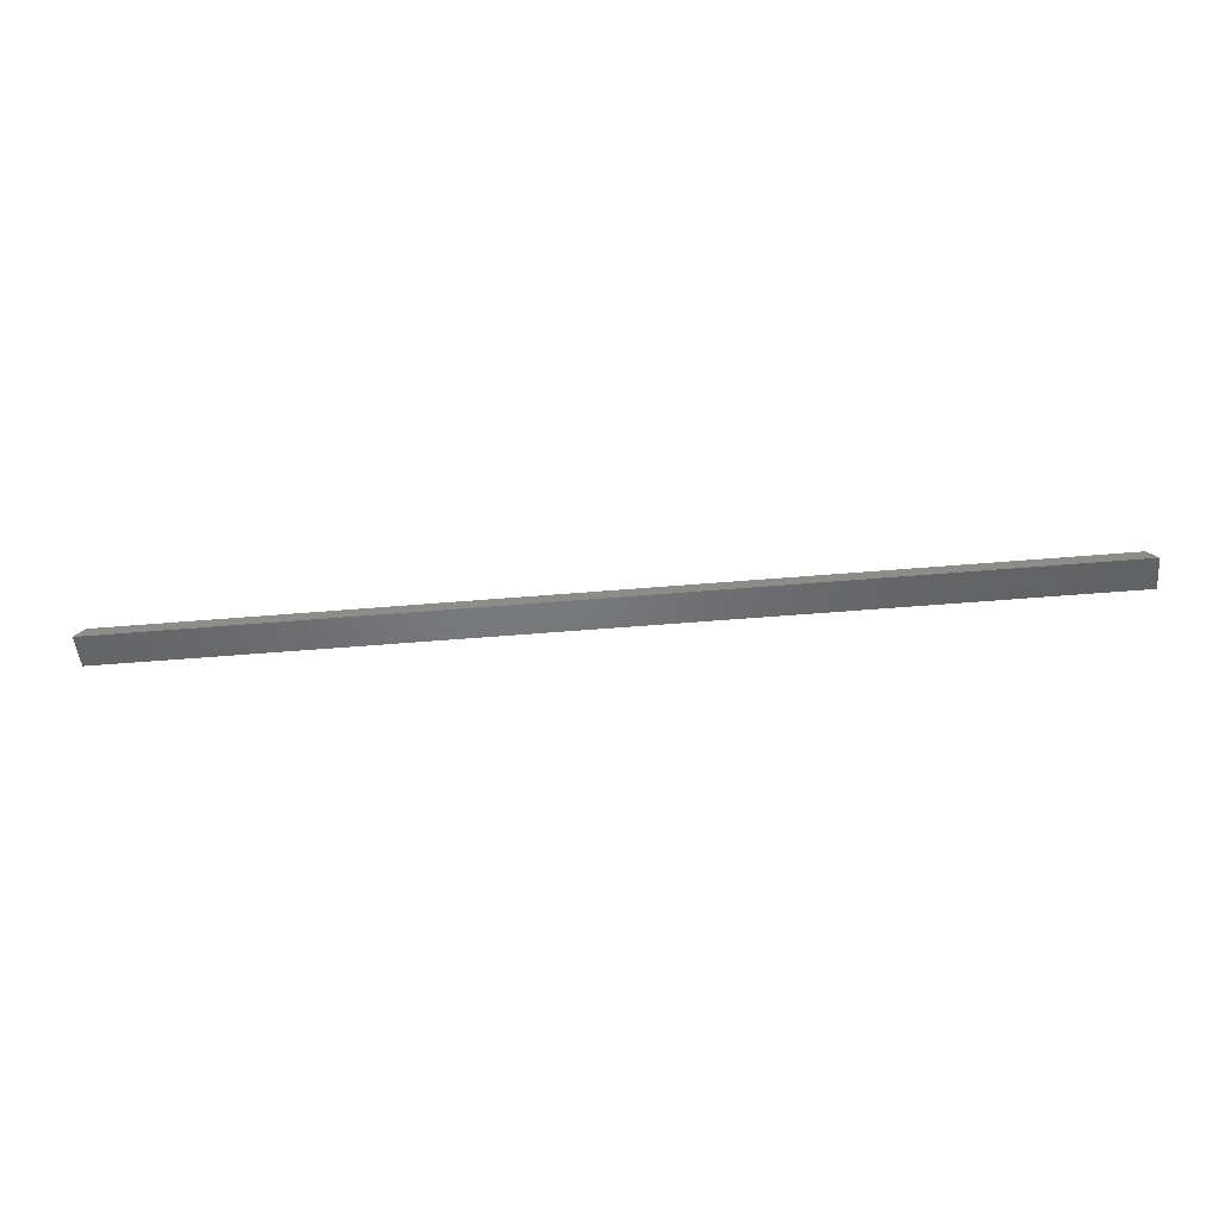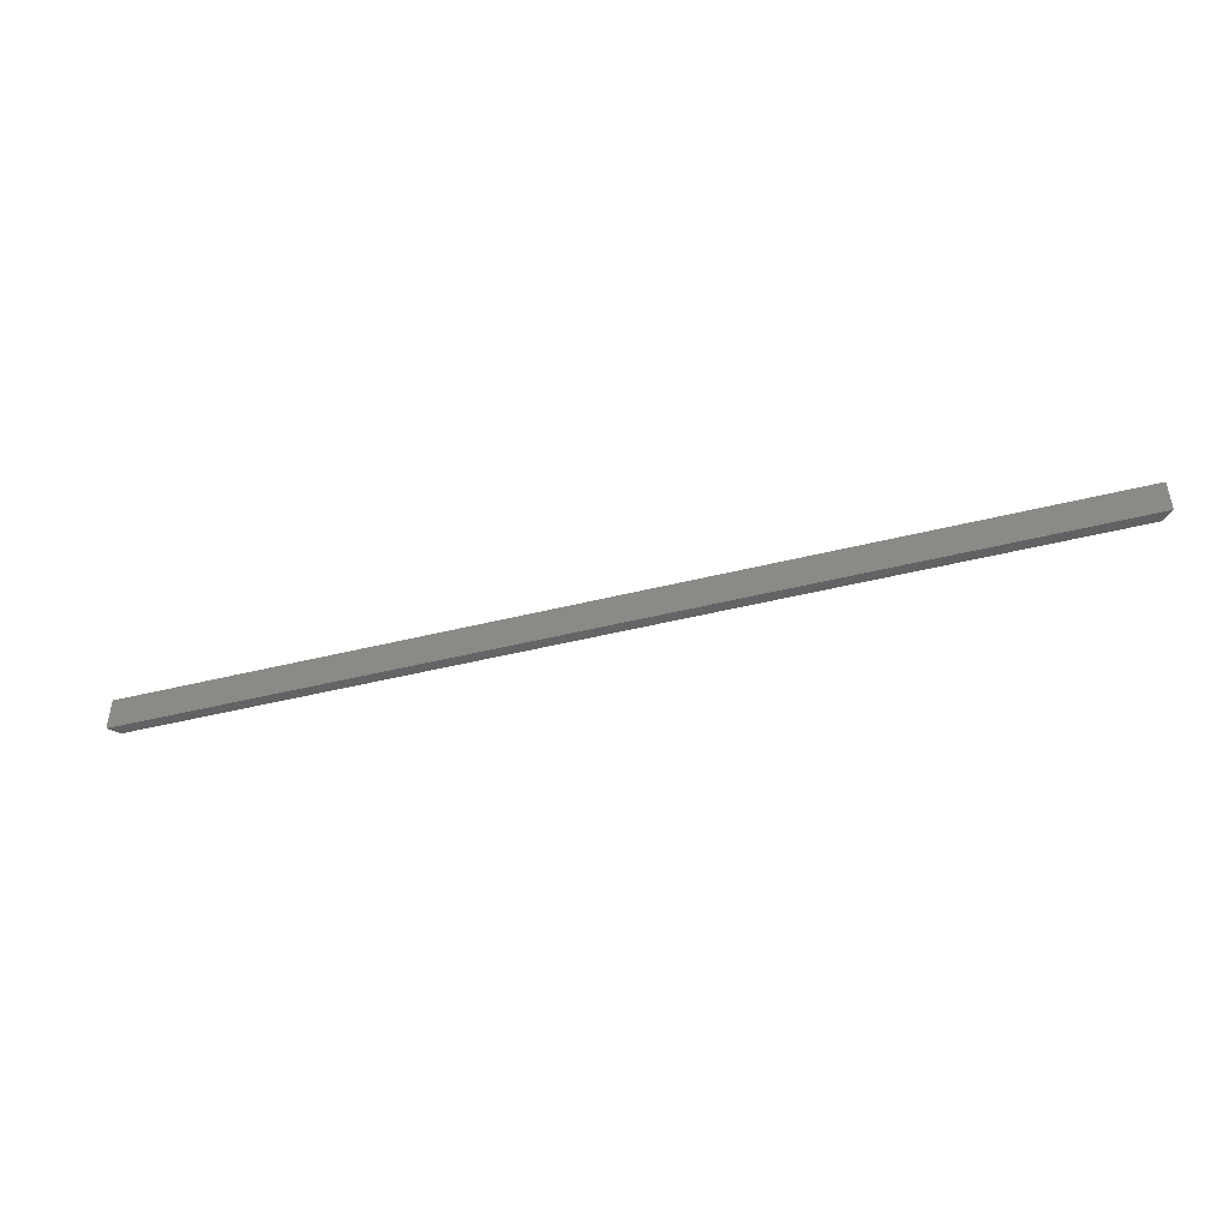
<metadata>
{"format":"stl","ext":"stl","renderer":"f3d","projection":"perspective","resolution":1024,"background":"white","views":[{"elev":-50.1,"azim":-174.6,"up":"+Y"},{"elev":-45.5,"azim":16.1,"up":"+Z"}]}
</metadata>
<code>
# stl→obj: 16 verts, 28 faces
v 0.731 0.0001645 0.05469
v 0.731 0.0001645 0
v -0.7342 0.0001645 0.05469
v -0.7342 0.0001645 0
v 0.75 -0.01562 0
v 0.7365 -0.002124 0
v 0.75 -0.01562 0.05469
v 0.7365 -0.002124 0.05469
v -0.75 -0.01562 0.05469
v 0.7353 -0.001152 0.05469
v 0.7342 0.0001645 0.05469
v 0.7325 1.436e-05 0.05469
v -0.75 -0.01562 0
v 0.7325 1.436e-05 0
v 0.7342 0.0001645 0
v 0.7353 -0.001152 0
f 1 2 3
f 3 2 4
f 5 6 7
f 7 6 8
f 9 7 8
f 9 8 10
f 9 10 11
f 9 11 12
f 9 12 1
f 9 1 3
f 13 4 2
f 13 2 14
f 13 14 15
f 13 15 16
f 13 16 6
f 13 6 5
f 2 1 14
f 14 1 12
f 14 12 15
f 15 12 11
f 15 11 16
f 16 11 10
f 16 10 6
f 6 10 8
f 4 13 3
f 3 13 9
f 9 13 7
f 7 13 5

</code>
